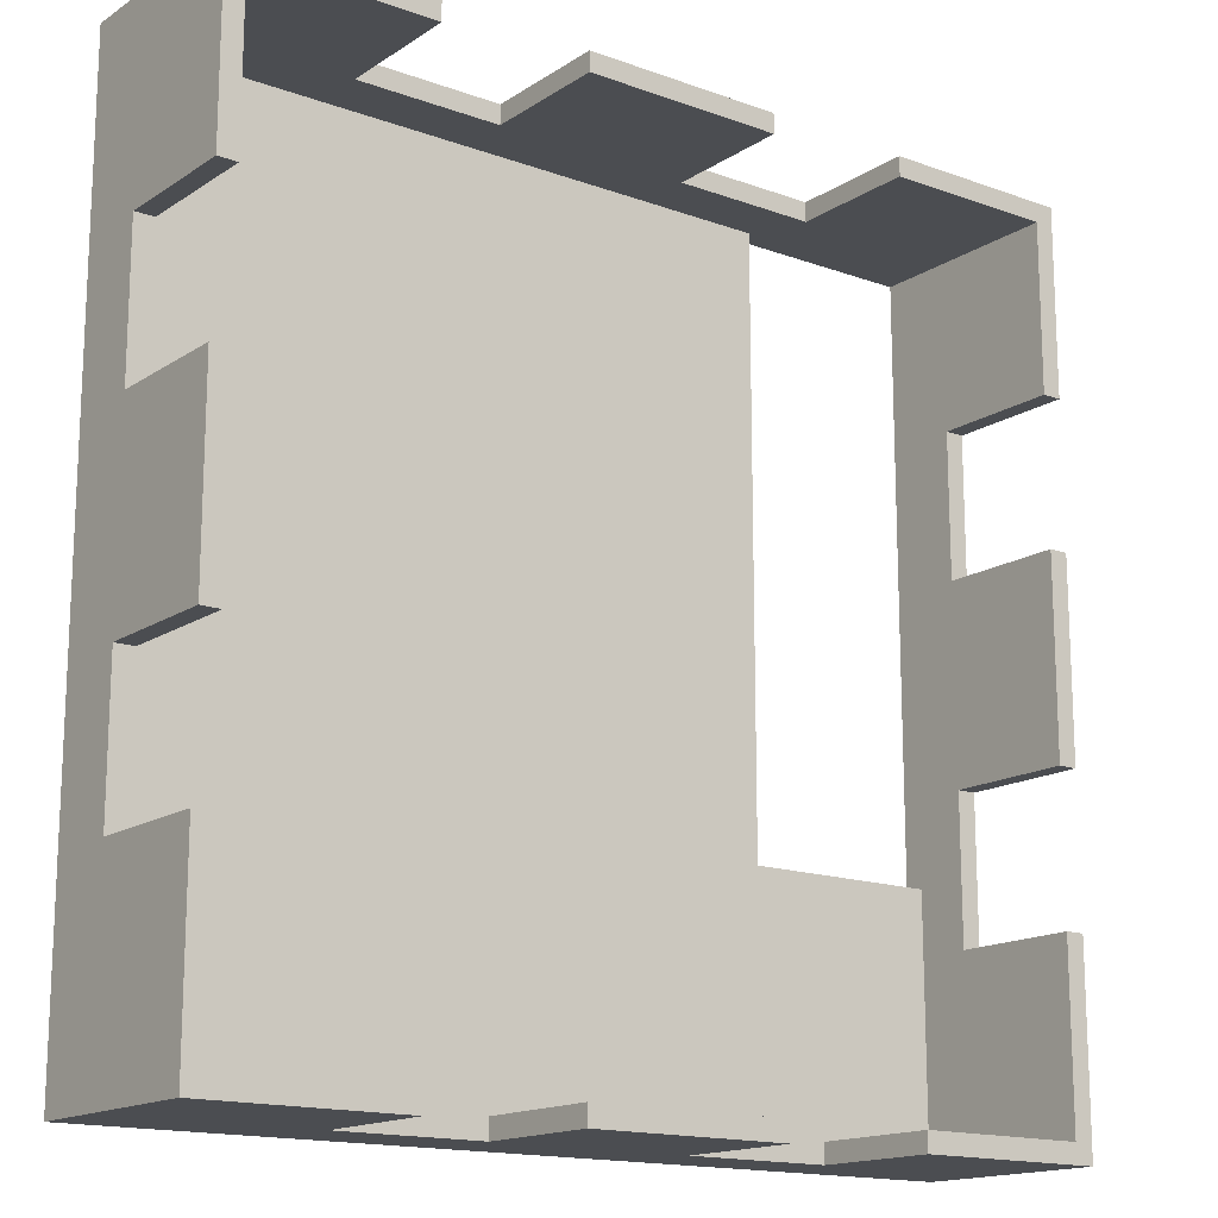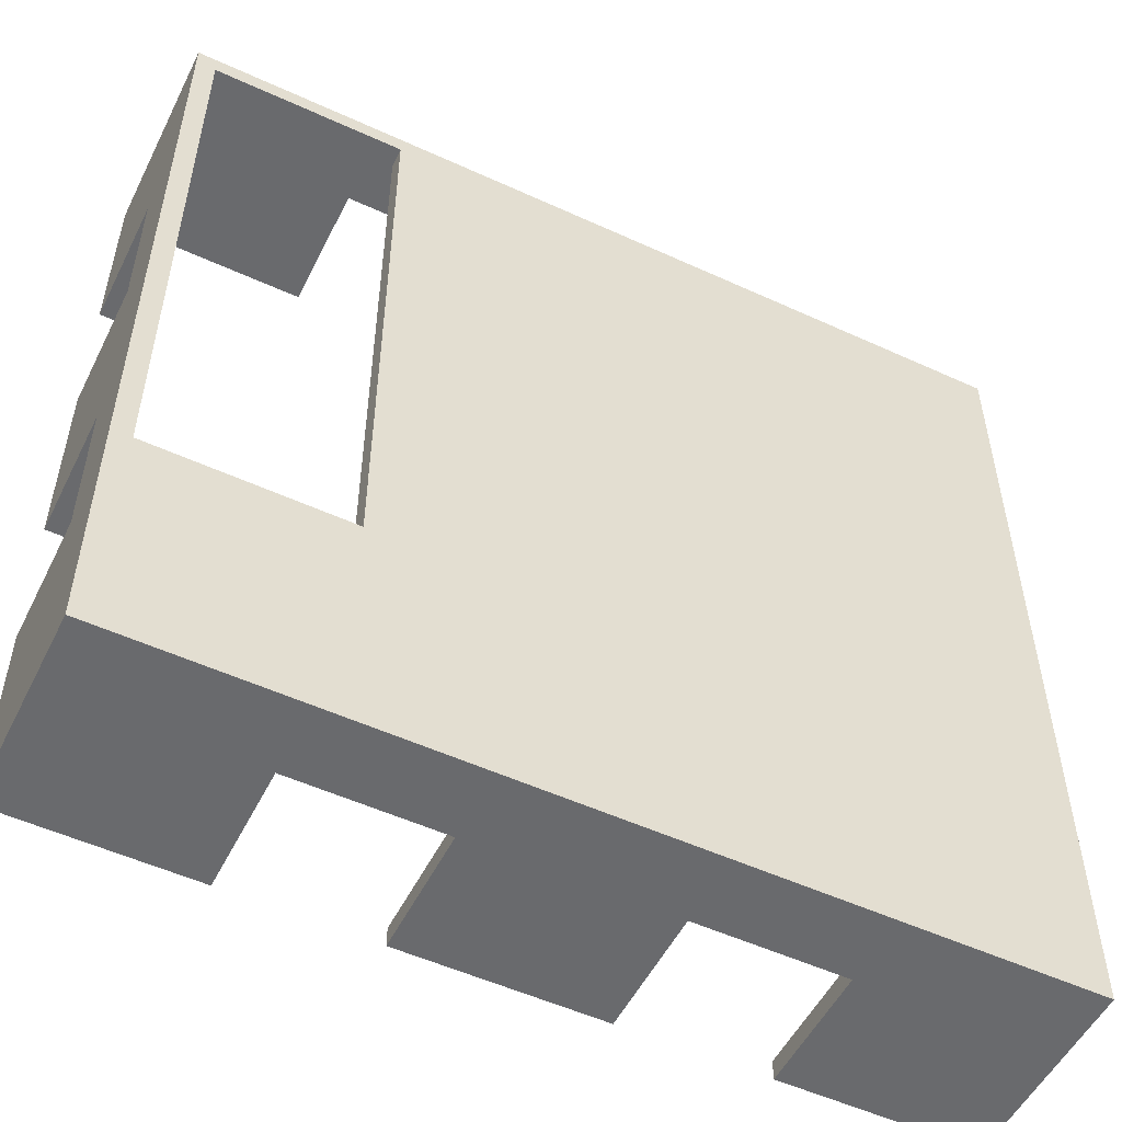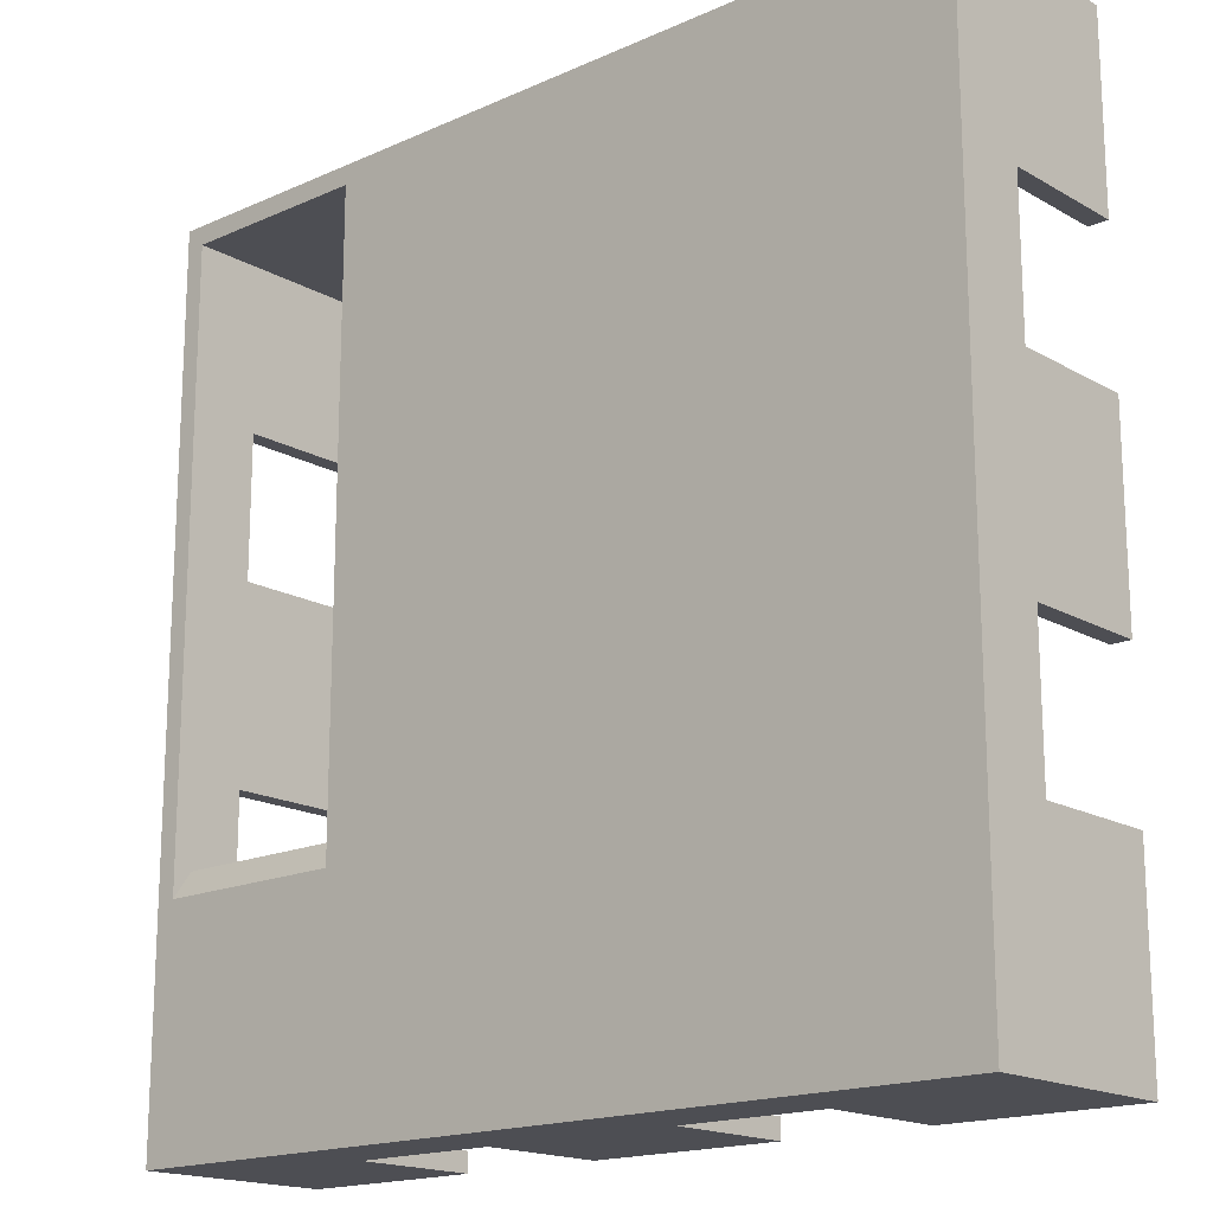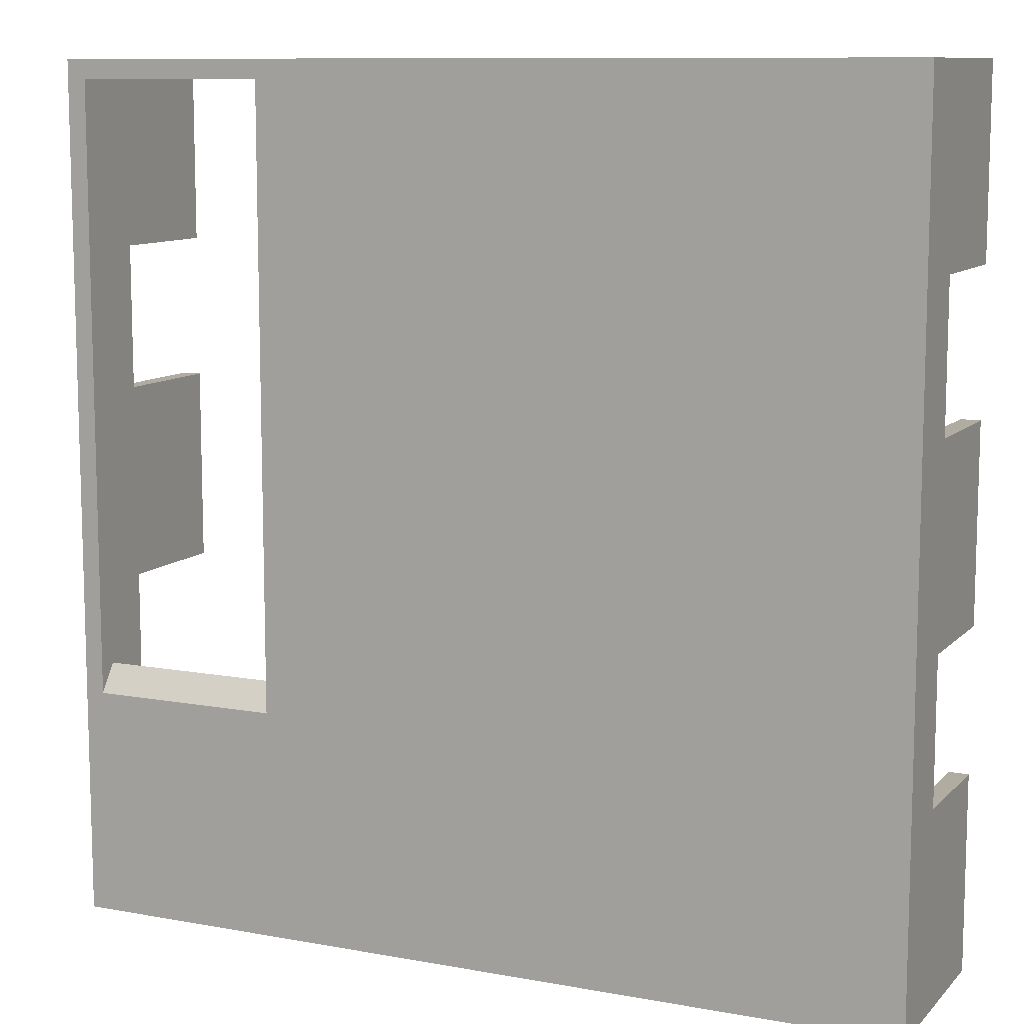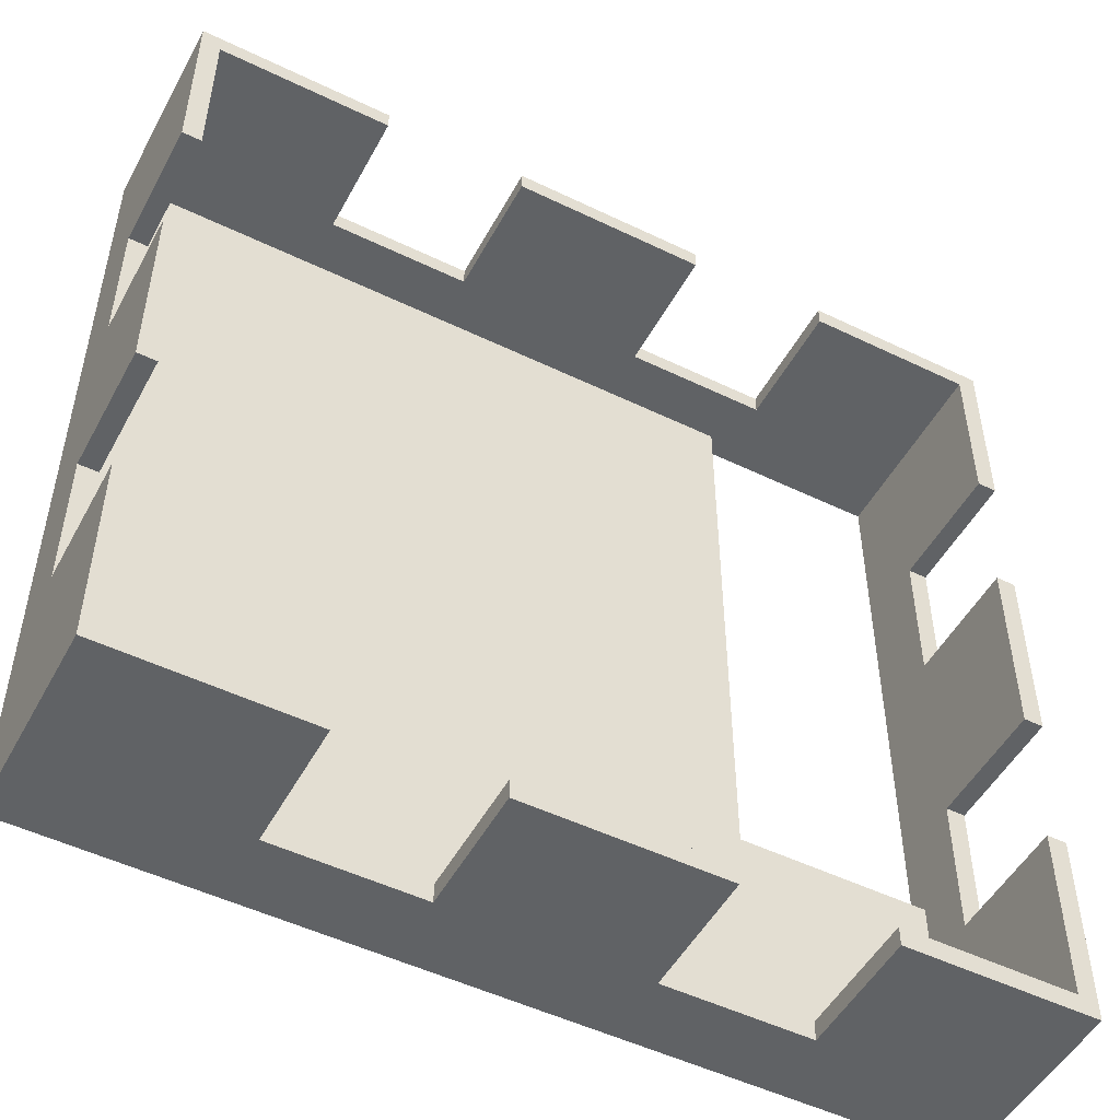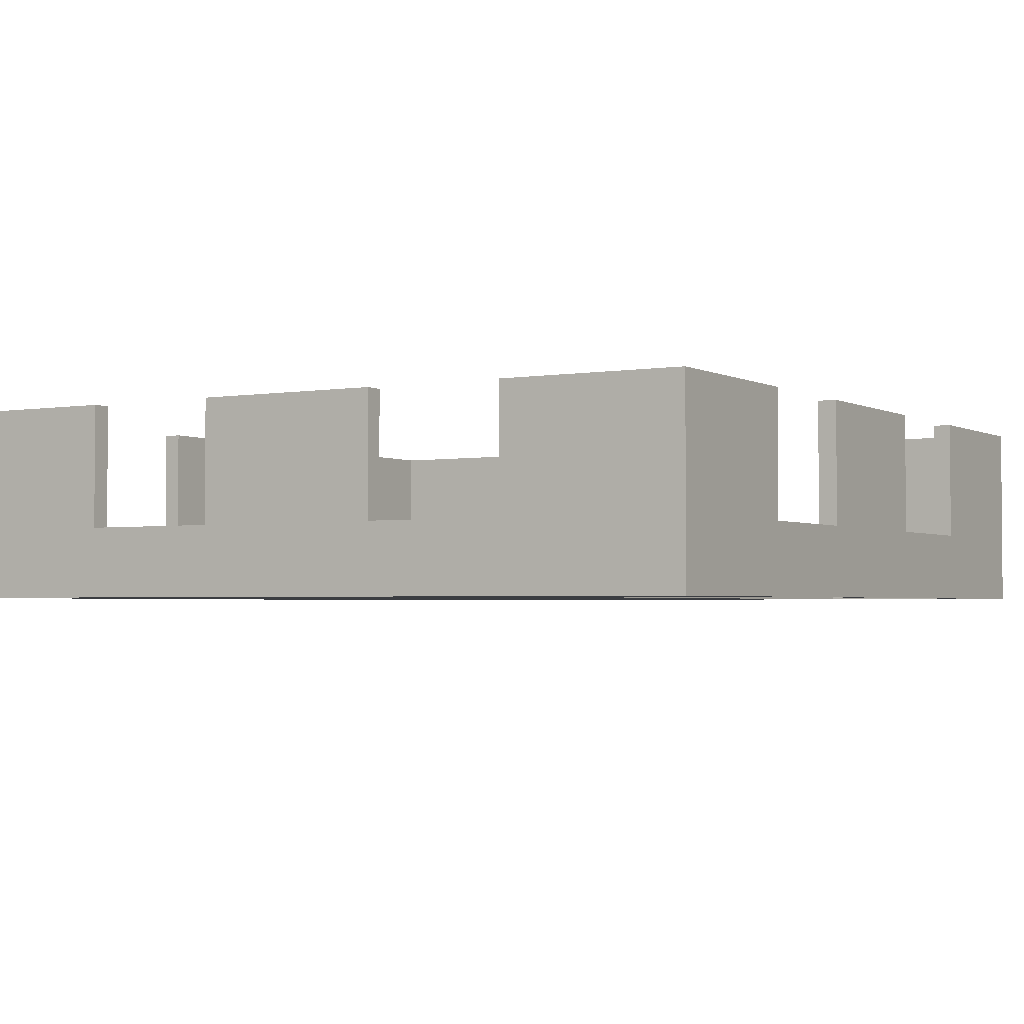
<metadata>
{"format":"obj","ext":"obj","renderer":"f3d","projection":"perspective","resolution":1024,"background":"white","views":[{"elev":-15.7,"azim":142.9,"up":"+Z"},{"elev":-53.0,"azim":-26.2,"up":"+Z"},{"elev":-17.3,"azim":41.6,"up":"+Z"},{"elev":10.2,"azim":24.9,"up":"+Z"},{"elev":-50.5,"azim":152.1,"up":"+Z"},{"elev":-2.6,"azim":-149.1,"up":"+Y"}]}
</metadata>
<code>
v -270 31 35
v -270 31 -158
v -270 -174 -158
v -270 -174 35
v -270 31 35
v -270 -174 -158
v -270 31 35
v -270 -174 35
v -75 -174 35
v -75 31 35
v -270 31 35
v -75 -174 35
v 630 31 35
v 630 -174 35
v 630 -174 -158
v 630 31 -158
v 630 31 35
v 630 -174 -158
v -270 31 -865
v -75 31 -865
v -75 -174 -865
v -270 -174 -865
v -270 31 -865
v -75 -174 -865
v -270 -174 35
v -270 -174 -865
v -250 -174 -865
v -250 -174 35
v -270 -174 35
v -250 -174 -865
v -250 -174 -276.8
v -250 -174 -625.5
v -250 -154 -596.9
v -250 -154 -248.2
v -250 -174 -276.8
v -250 -154 -596.9
v -250 -154 15
v -50 -154 15
v -50 -174 15
v -250 -174 15
v -250 -154 15
v -50 -174 15
v 610 31 15
v 610 31 -158
v 610 -154 -158
v 610 -154 15
v 610 31 15
v 610 -154 -158
v -250 31 -845
v -250 -154 -845
v -75 -154 -845
v -75 31 -845
v -250 31 -845
v -75 -154 -845
v 610 -154 15
v 610 -154 -845
v -50 -154 -845
v -50 -154 15
v 610 -154 15
v -50 -154 -845
v -50 -154 -248.2
v -50 -154 -596.9
v -50 -174 -625.5
v -50 -174 -276.8
v -50 -154 -248.2
v -50 -174 -625.5
v -250 -174 -625.5
v -50 -174 -625.5
v -50 -154 -596.9
v -250 -154 -596.9
v -250 -174 -625.5
v -50 -154 -596.9
v -50 -154 15
v -50 -154 -135
v -50 -174 -135
v -50 -174 15
v -50 -154 15
v -50 -174 -135
v -50 -174 -135
v -50 -154 -135
v -50 -154 -248.2
v -50 -174 -276.8
v -50 -174 -135
v -50 -154 -248.2
v -250 31 -865
v -250 31 -845
v -75 31 -845
v -75 31 -865
v -250 31 -865
v -75 31 -845
v -75 -100 -845
v -75 -100 -865
v -75 31 -865
v -75 31 -845
v -75 -100 -845
v -75 31 -865
v 75 -100 -865
v 75 -100 -845
v 75 31 -845
v 75 31 -865
v 75 -100 -865
v 75 31 -845
v 75 -100 -865
v -75 -100 -865
v -75 -100 -845
v 75 -100 -845
v 75 -100 -865
v -75 -100 -845
v 278 -100 -845
v 278 -100 -865
v 278 31 -865
v 278 31 -845
v 278 -100 -845
v 278 31 -865
v 428 -100 -865
v 428 -100 -845
v 428 31 -845
v 428 31 -865
v 428 -100 -865
v 428 31 -845
v 428 -100 -865
v 278 -100 -865
v 278 -100 -845
v 428 -100 -845
v 428 -100 -865
v 278 -100 -845
v 75 31 -865
v 75 31 -845
v 278 31 -845
v 278 31 -865
v 75 31 -865
v 278 31 -845
v 610 31 -865
v 428 31 -865
v 428 31 -845
v 610 31 -845
v 610 31 -865
v 428 31 -845
v -75 -154 -845
v 75 -154 -845
v 75 -100 -845
v -75 -100 -845
v -75 -154 -845
v 75 -100 -845
v 75 31 -845
v 75 -154 -845
v 278 -154 -845
v 278 31 -845
v 75 31 -845
v 278 -154 -845
v 610 31 -845
v 428 31 -845
v 428 -154 -845
v 610 -154 -845
v 610 31 -845
v 428 -154 -845
v 278 -154 -845
v 428 -154 -845
v 428 -100 -845
v 278 -100 -845
v 278 -154 -845
v 428 -100 -845
v 610 31 15
v 630 31 15
v 630 31 -158
v 610 31 -158
v 610 31 15
v 630 31 -158
v 630 -100 -158
v 610 -100 -158
v 610 31 -158
v 630 31 -158
v 630 -100 -158
v 610 31 -158
v 610 -100 -308
v 630 -100 -308
v 630 31 -308
v 610 31 -308
v 610 -100 -308
v 630 31 -308
v 610 -100 -308
v 610 -100 -158
v 630 -100 -158
v 630 -100 -308
v 610 -100 -308
v 630 -100 -158
v 630 -100 -511
v 610 -100 -511
v 610 31 -511
v 630 31 -511
v 630 -100 -511
v 610 31 -511
v 610 -100 -661
v 630 -100 -661
v 630 31 -661
v 610 31 -661
v 610 -100 -661
v 630 31 -661
v 610 -100 -661
v 610 -100 -511
v 630 -100 -511
v 630 -100 -661
v 610 -100 -661
v 630 -100 -511
v 610 31 -308
v 630 31 -308
v 630 31 -511
v 610 31 -511
v 610 31 -308
v 630 31 -511
v 610 31 -661
v 630 31 -661
v 630 31 -865
v 610 31 -865
v 610 31 -661
v 630 31 -865
v 610 -154 -308
v 610 -154 -158
v 610 -100 -158
v 610 -100 -308
v 610 -154 -308
v 610 -100 -158
v 610 31 -511
v 610 -154 -511
v 610 -154 -308
v 610 31 -308
v 610 31 -511
v 610 -154 -308
v 610 31 -845
v 610 -154 -845
v 610 -154 -661
v 610 31 -661
v 610 31 -845
v 610 -154 -661
v 610 -154 -661
v 610 -154 -511
v 610 -100 -511
v 610 -100 -661
v 610 -154 -661
v 610 -100 -511
v -250 31 35
v -75 31 35
v -75 31 15
v -250 31 15
v -250 31 35
v -75 31 15
v -75 -100 35
v -75 -100 15
v -75 31 15
v -75 31 35
v -75 -100 35
v -75 31 15
v 75 -100 15
v 75 -100 35
v 75 31 35
v 75 31 15
v 75 -100 15
v 75 31 35
v 75 -100 15
v -75 -100 15
v -75 -100 35
v 75 -100 35
v 75 -100 15
v -75 -100 35
v 278 -100 35
v 278 -100 15
v 278 31 15
v 278 31 35
v 278 -100 35
v 278 31 15
v 428 -100 15
v 428 -100 35
v 428 31 35
v 428 31 15
v 428 -100 15
v 428 31 35
v 428 -100 15
v 278 -100 15
v 278 -100 35
v 428 -100 35
v 428 -100 15
v 278 -100 35
v 278 31 35
v 278 31 15
v 75 31 15
v 75 31 35
v 278 31 35
v 75 31 15
v 630 31 35
v 630 31 15
v 428 31 15
v 428 31 35
v 630 31 35
v 428 31 15
v -250 31 15
v -75 31 15
v -75 -154 15
v -250 -154 15
v -250 31 15
v -75 -154 15
v 75 -154 15
v -75 -154 15
v -75 -100 15
v 75 -100 15
v 75 -154 15
v -75 -100 15
v 278 31 15
v 278 -154 15
v 75 -154 15
v 75 31 15
v 278 31 15
v 75 -154 15
v 610 31 15
v 610 -154 15
v 428 -154 15
v 428 31 15
v 610 31 15
v 428 -154 15
v 428 -154 15
v 278 -154 15
v 278 -100 15
v 428 -100 15
v 428 -154 15
v 278 -100 15
v -270 31 35
v -250 31 35
v -250 31 -158
v -270 31 -158
v -270 31 35
v -250 31 -158
v -250 -100 -158
v -270 -100 -158
v -270 31 -158
v -250 31 -158
v -250 -100 -158
v -270 31 -158
v -270 -100 -308
v -250 -100 -308
v -250 31 -308
v -270 31 -308
v -270 -100 -308
v -250 31 -308
v -270 -100 -308
v -270 -100 -158
v -250 -100 -158
v -250 -100 -308
v -270 -100 -308
v -250 -100 -158
v -250 -100 -511
v -270 -100 -511
v -270 31 -511
v -250 31 -511
v -250 -100 -511
v -270 31 -511
v -270 -100 -661
v -250 -100 -661
v -250 31 -661
v -270 31 -661
v -270 -100 -661
v -250 31 -661
v -270 -100 -661
v -270 -100 -511
v -250 -100 -511
v -250 -100 -661
v -270 -100 -661
v -250 -100 -511
v -270 31 -308
v -250 31 -308
v -250 31 -511
v -270 31 -511
v -270 31 -308
v -250 31 -511
v -270 31 -865
v -270 31 -661
v -250 31 -661
v -250 31 -865
v -270 31 -865
v -250 31 -661
v -250 -154 -135
v -250 -154 15
v -250 -174 15
v -250 -174 -135
v -250 -154 -135
v -250 -174 15
v -250 -174 -276.8
v -250 -154 -248.2
v -250 -154 -135
v -250 -174 -135
v -250 -174 -276.8
v -250 -154 -135
v -250 31 15
v -250 -154 15
v -250 -154 -158
v -250 31 -158
v -250 31 15
v -250 -154 -158
v -250 -154 -158
v -250 -154 -308
v -250 -100 -308
v -250 -100 -158
v -250 -154 -158
v -250 -100 -308
v -250 31 -308
v -250 -154 -308
v -250 -154 -511
v -250 31 -511
v -250 31 -308
v -250 -154 -511
v -250 31 -845
v -250 31 -661
v -250 -154 -661
v -250 -154 -845
v -250 31 -845
v -250 -154 -661
v -250 -154 -511
v -250 -154 -661
v -250 -100 -661
v -250 -100 -511
v -250 -154 -511
v -250 -100 -661
v 630 -174 35
v -50 -174 35
v -50 -174 -865
v 630 -174 -865
v 630 -174 35
v -50 -174 -865
v -250 -174 35
v -250 -174 15
v -50 -174 15
v -50 -174 35
v -250 -174 35
v -50 -174 15
v 75 -174 -865
v -75 -174 -865
v -75 -100 -865
v 75 -100 -865
v 75 -174 -865
v -75 -100 -865
v 278 31 -865
v 278 -174 -865
v 75 -174 -865
v 75 31 -865
v 278 31 -865
v 75 -174 -865
v 630 31 -865
v 630 -174 -865
v 428 -174 -865
v 428 31 -865
v 630 31 -865
v 428 -174 -865
v 428 -174 -865
v 278 -174 -865
v 278 -100 -865
v 428 -100 -865
v 428 -174 -865
v 278 -100 -865
v 630 -174 -158
v 630 -174 -308
v 630 -100 -308
v 630 -100 -158
v 630 -174 -158
v 630 -100 -308
v 630 31 -308
v 630 -174 -308
v 630 -174 -511
v 630 31 -511
v 630 31 -308
v 630 -174 -511
v 630 31 -865
v 630 31 -661
v 630 -174 -661
v 630 -174 -865
v 630 31 -865
v 630 -174 -661
v 630 -174 -511
v 630 -174 -661
v 630 -100 -661
v 630 -100 -511
v 630 -174 -511
v 630 -100 -661
v -75 -174 35
v 75 -174 35
v 75 -100 35
v -75 -100 35
v -75 -174 35
v 75 -100 35
v 75 31 35
v 75 -174 35
v 278 -174 35
v 278 31 35
v 75 31 35
v 278 -174 35
v 630 31 35
v 428 31 35
v 428 -174 35
v 630 -174 35
v 630 31 35
v 428 -174 35
v 278 -174 35
v 428 -174 35
v 428 -100 35
v 278 -100 35
v 278 -174 35
v 428 -100 35
v -270 -174 -308
v -270 -174 -158
v -270 -100 -158
v -270 -100 -308
v -270 -174 -308
v -270 -100 -158
v -270 31 -511
v -270 -174 -511
v -270 -174 -308
v -270 31 -308
v -270 31 -511
v -270 -174 -308
v -270 31 -865
v -270 -174 -865
v -270 -174 -661
v -270 31 -661
v -270 31 -865
v -270 -174 -661
v -270 -174 -661
v -270 -174 -511
v -270 -100 -511
v -270 -100 -661
v -270 -174 -661
v -270 -100 -511
v -250 -154 -596.9
v -50 -154 -596.9
v -50 -154 -762.6
v -250 -154 -762.6
v -250 -154 -596.9
v -50 -154 -762.6
v -250 -154 -762.6
v -50 -154 -762.6
v -50 -154 -845
v -250 -154 -845
v -250 -154 -762.6
v -50 -154 -845
v -250 -174 -865
v -50 -174 -865
v -50 -174 -748.6
v -250 -174 -748.6
v -250 -174 -865
v -50 -174 -748.6
v -250 -174 -748.6
v -50 -174 -748.6
v -50 -174 -625.5
v -250 -174 -625.5
v -250 -174 -748.6
v -50 -174 -625.5
g UnrealEdObject
f 1 2 3
f 7 8 9
f 13 14 15
f 19 20 21
f 25 26 27
f 31 32 33
f 37 38 39
f 43 44 45
f 49 50 51
f 55 56 57
f 61 62 63
f 73 74 75
f 82 83 84
f 85 86 87
f 91 92 93
f 97 98 99
f 103 104 105
f 109 110 111
f 121 122 123
f 127 128 129
f 139 140 141
f 145 146 147
f 151 152 153
f 157 158 159
f 163 164 165
f 169 170 171
f 175 176 177
f 181 182 183
f 187 188 189
f 199 200 201
f 205 206 207
f 217 218 219
f 223 224 225
f 229 230 231
f 235 236 237
f 241 242 243
f 247 248 249
f 253 254 255
f 259 260 261
f 265 266 267
f 277 278 279
f 283 284 285
f 295 296 297
f 301 302 303
f 307 308 309
f 313 314 315
f 319 320 321
f 325 326 327
f 331 332 333
f 337 338 339
f 343 344 345
f 349 350 351
f 361 362 363
f 367 368 369
f 379 380 381
f 385 386 387
f 391 392 393
f 397 398 399
f 403 404 405
f 409 410 411
f 415 416 417
f 421 422 423
f 427 428 429
f 433 434 435
f 439 440 441
f 445 446 447
f 451 452 453
f 457 458 459
f 463 464 465
f 469 470 471
f 475 476 477
f 481 482 483
f 487 488 489
f 499 500 501
f 505 506 507
f 511 512 513
f 517 518 519
f 523 524 525
f 529 530 531
f 535 536 537
f 541 542 543
f 547 548 549
f 4 5 6
f 10 11 12
f 16 17 18
f 22 23 24
f 28 29 30
f 34 35 36
f 40 41 42
f 46 47 48
f 52 53 54
f 58 59 60
f 64 65 66
f 67 68 69
f 76 77 78
f 79 80 81
f 88 89 90
f 94 95 96
f 100 101 102
f 112 113 114
f 115 116 117
f 124 125 126
f 130 131 132
f 133 134 135
f 148 149 150
f 154 155 156
f 160 161 162
f 166 167 168
f 172 173 174
f 178 179 180
f 190 191 192
f 193 194 195
f 202 203 204
f 208 209 210
f 211 212 213
f 226 227 228
f 238 239 240
f 244 245 246
f 256 257 258
f 262 263 264
f 268 269 270
f 271 272 273
f 280 281 282
f 286 287 288
f 289 290 291
f 310 311 312
f 322 323 324
f 328 329 330
f 340 341 342
f 352 353 354
f 355 356 357
f 364 365 366
f 370 371 372
f 373 374 375
f 388 389 390
f 394 395 396
f 406 407 408
f 412 413 414
f 418 419 420
f 424 425 426
f 430 431 432
f 436 437 438
f 442 443 444
f 454 455 456
f 466 467 468
f 472 473 474
f 484 485 486
f 490 491 492
f 493 494 495
f 502 503 504
f 508 509 510
f 514 515 516
f 520 521 522
f 526 527 528
f 538 539 540
f 544 545 546
f 70 71 72
f 106 107 108
f 118 119 120
f 136 137 138
f 142 143 144
f 184 185 186
f 196 197 198
f 214 215 216
f 220 221 222
f 232 233 234
f 250 251 252
f 274 275 276
f 292 293 294
f 298 299 300
f 304 305 306
f 316 317 318
f 334 335 336
f 346 347 348
f 358 359 360
f 376 377 378
f 382 383 384
f 400 401 402
f 448 449 450
f 460 461 462
f 478 479 480
f 496 497 498
f 532 533 534
f 550 551 552
g

</code>
